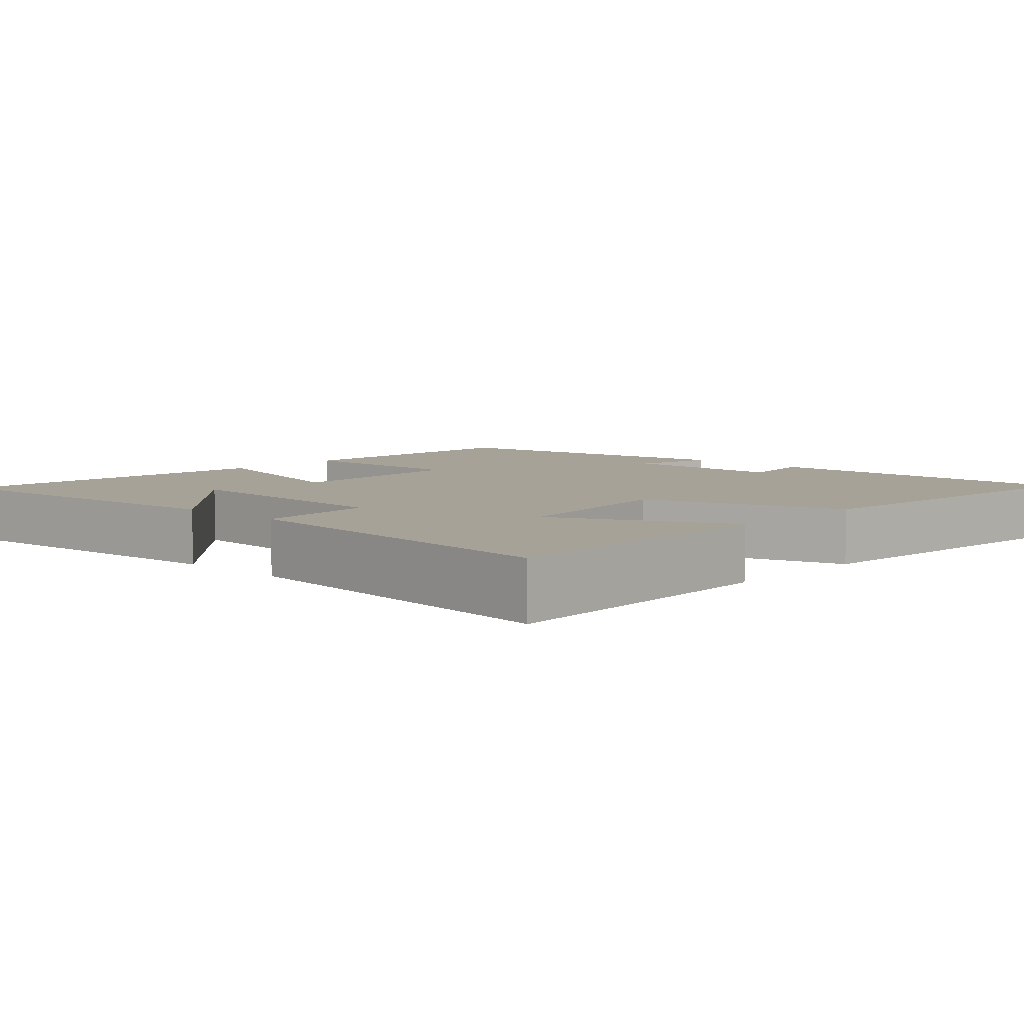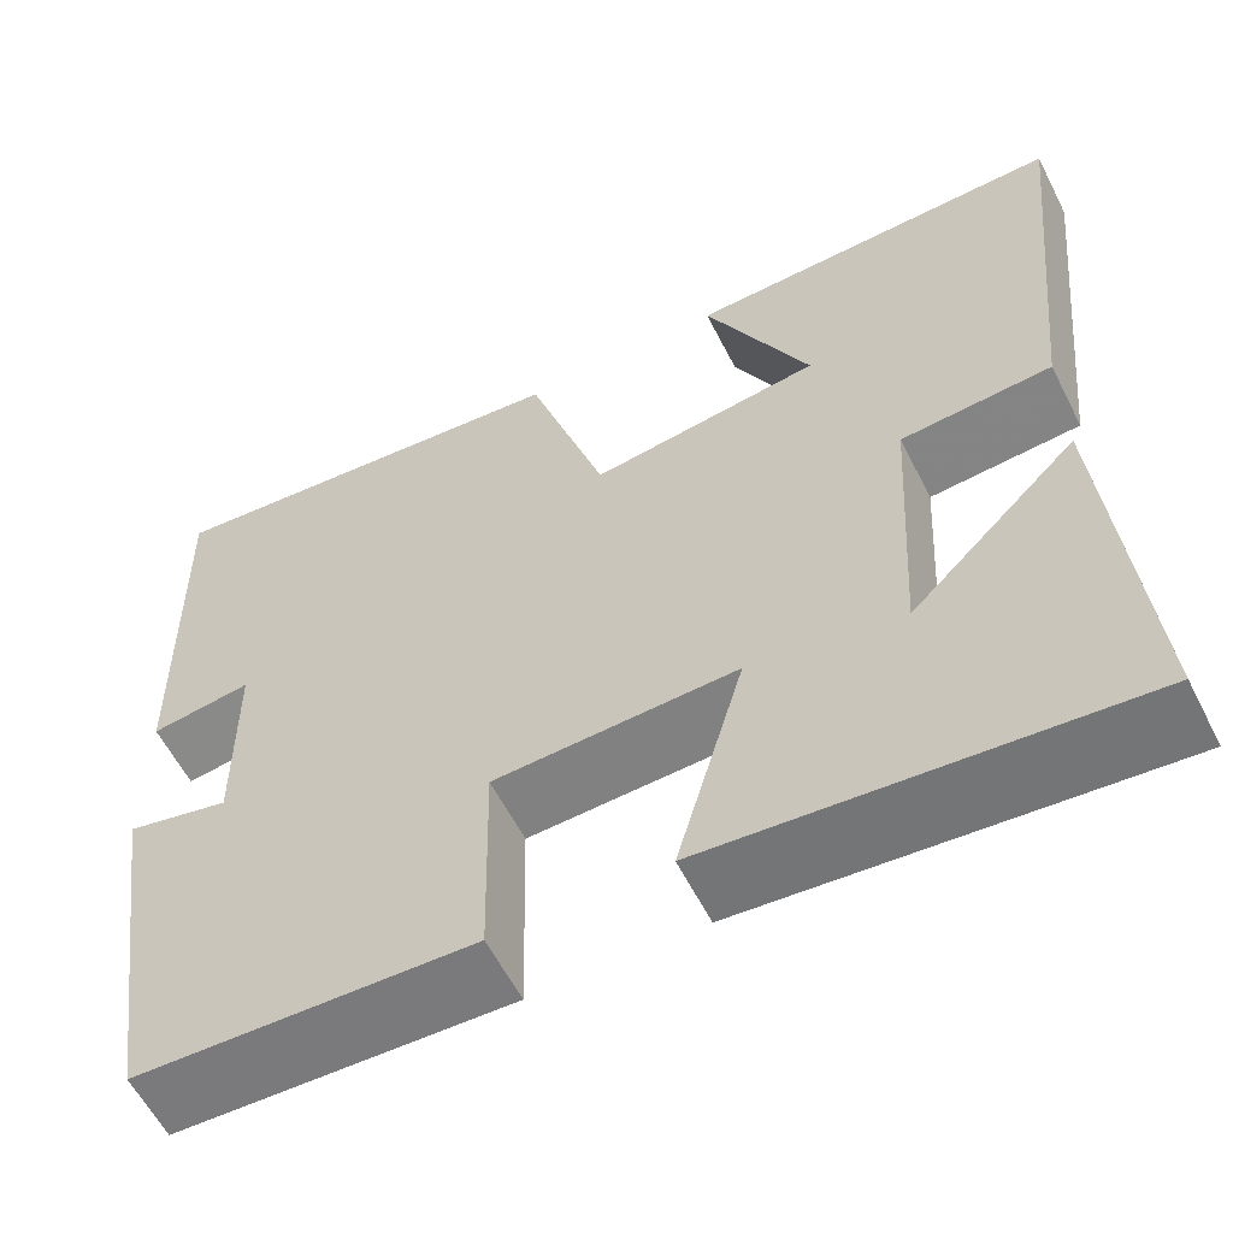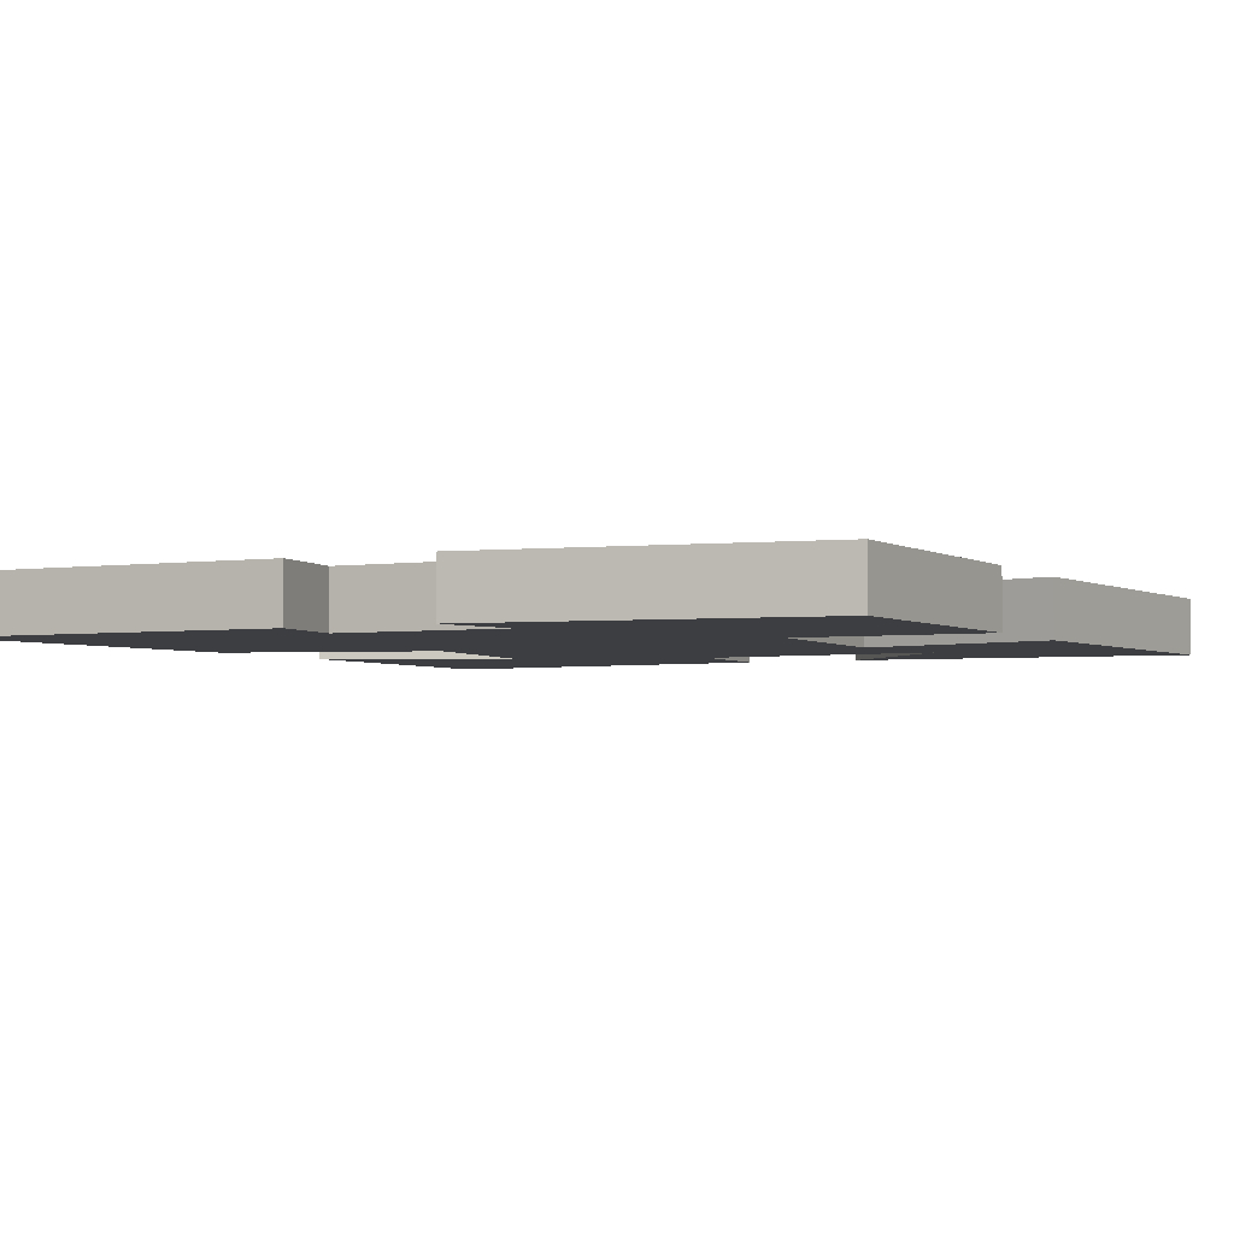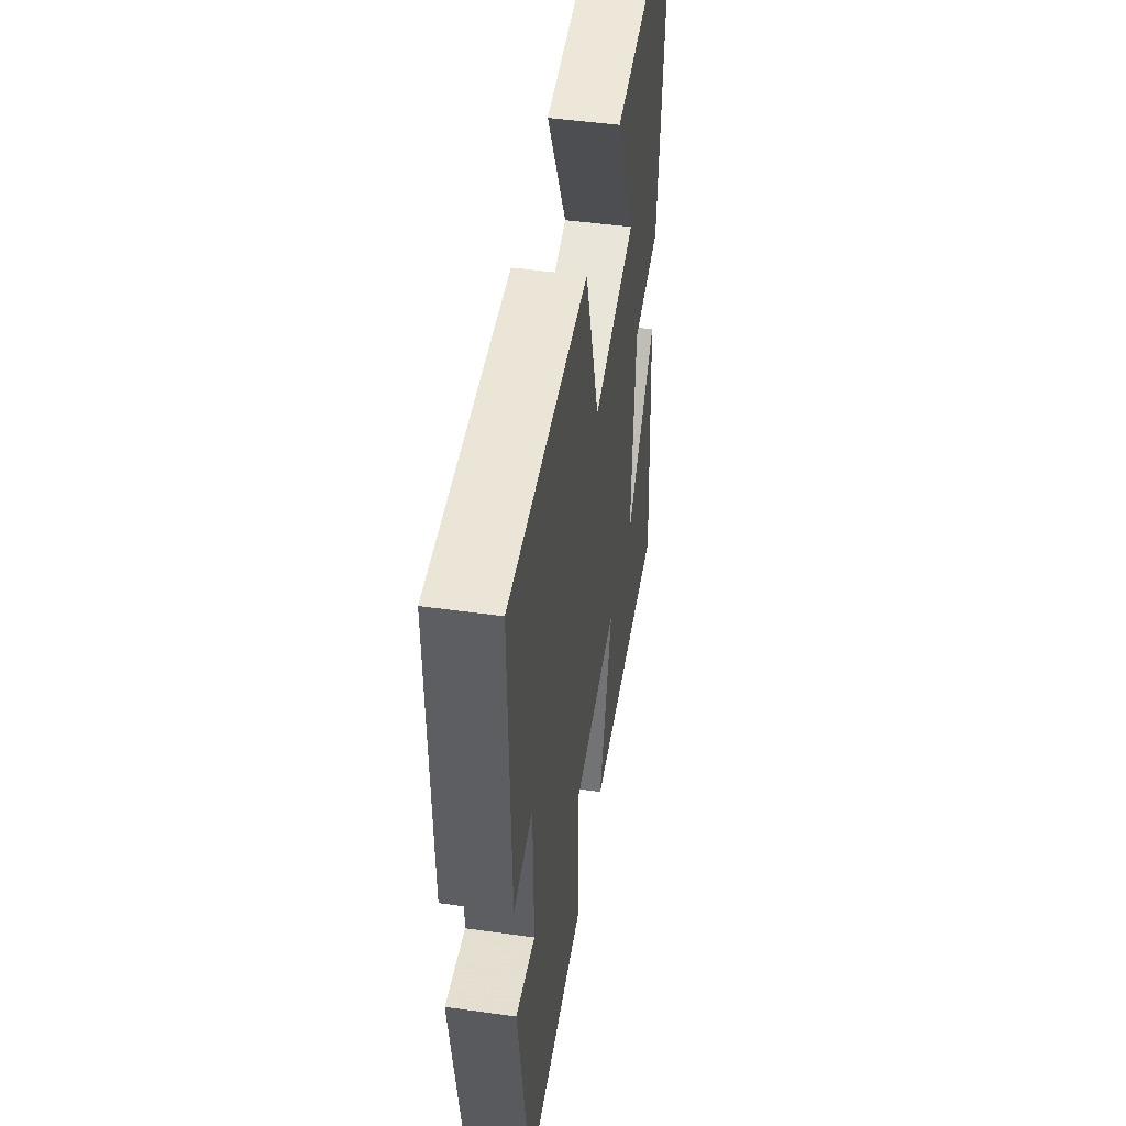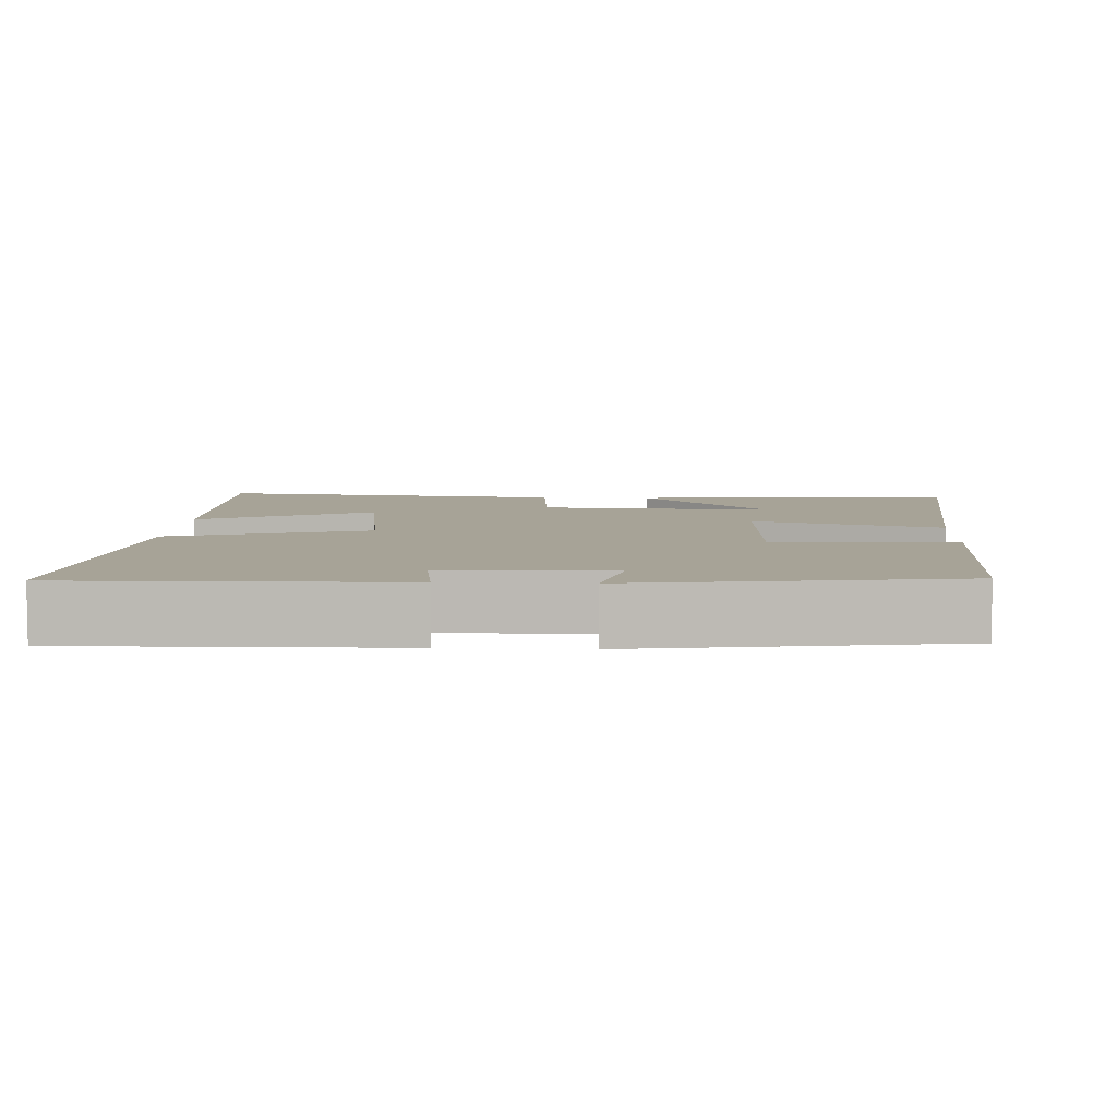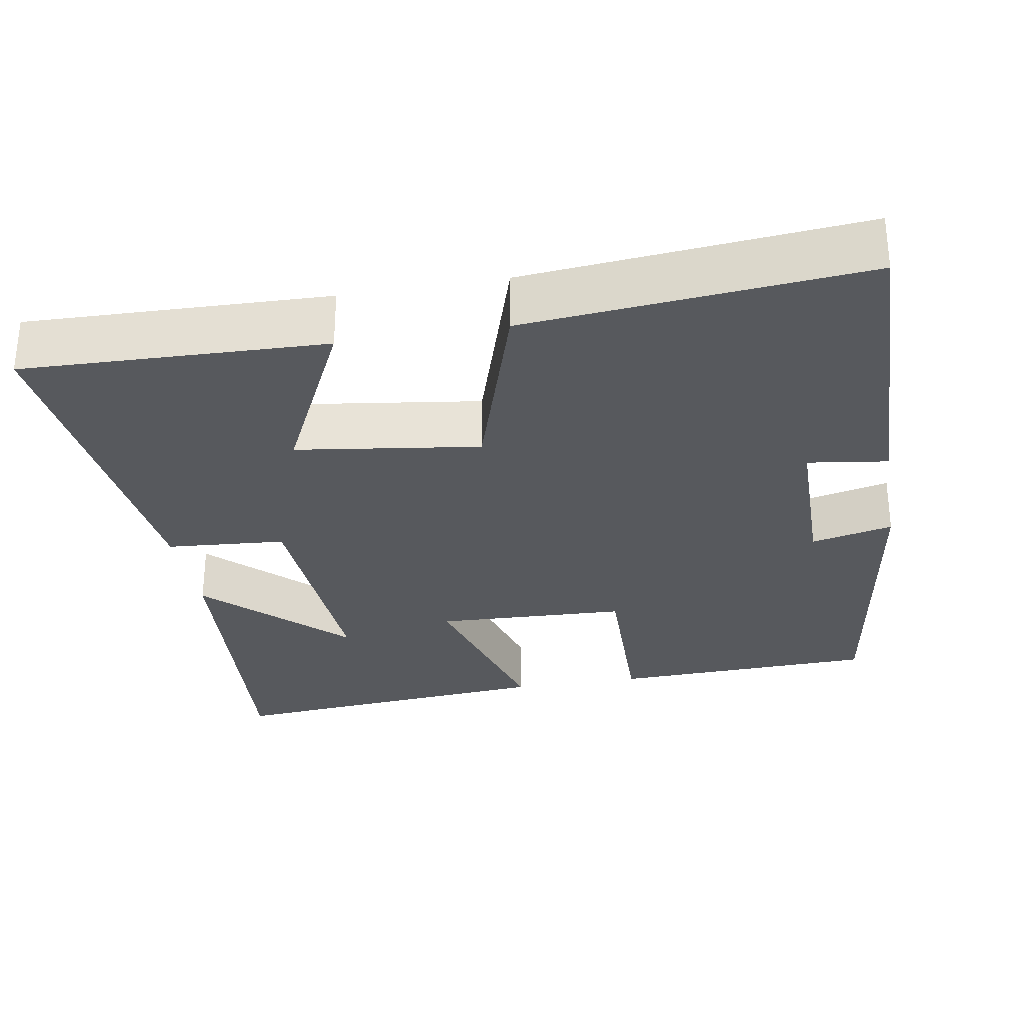
<metadata>
{"format":"obj","ext":"obj","renderer":"f3d","projection":"perspective","resolution":1024,"background":"white","views":[{"elev":6.5,"azim":-47.2,"up":"+Y"},{"elev":-59.3,"azim":-153.1,"up":"+Z"},{"elev":-3.3,"azim":117.0,"up":"+Y"},{"elev":48.9,"azim":98.8,"up":"+Z"},{"elev":6.7,"azim":92.9,"up":"+Y"},{"elev":-29.6,"azim":9.8,"up":"+Y"}]}
</metadata>
<code>
v 0.437 0.07 -0.488
v 0.086 0.07 -0.5
v 0.091 0.07 -0.26
v -0.163 0.07 -0.25
v -0.092 0.07 -0.5
v -0.535 0.07 -0.539
v -0.5 0.07 -0.106
v -0.324 0.07 -0.278
v -0.342 0.07 0.034
v -0.5 0.07 0.046
v -0.548 0.07 0.512
v -0.15 0.07 0.5
v -0.261 0.07 0.271
v -0.019 0.07 0.237
v 0.064 0.07 0.5
v 0.508 0.07 0.541
v 0.5 0.07 0.11
v 0.394 0.07 0.125
v 0.392 0.07 -0.093
v 0.5 0.07 -0.068
v 0.437 0 -0.488
v 0.086 0 -0.5
v 0.091 0 -0.26
v -0.163 0 -0.25
v -0.092 0 -0.5
v -0.535 0 -0.539
v -0.5 0 -0.106
v -0.324 0 -0.278
v -0.342 0 0.034
v -0.5 0 0.046
v -0.548 0 0.512
v -0.15 0 0.5
v -0.261 0 0.271
v -0.019 0 0.237
v 0.064 0 0.5
v 0.508 0 0.541
v 0.5 0 0.11
v 0.394 0 0.125
v 0.392 0 -0.093
v 0.5 0 -0.068
f 19 20 1 2
f 18 19 2 3
f 15 16 17 18
f 14 15 18 3
f 13 14 3 4
f 10 11 12 13
f 9 10 13
f 8 9 13 4
f 6 7 8
f 4 5 6 8
f 22 21 40 39
f 23 22 39 38
f 38 37 36 35
f 23 38 35 34
f 24 23 34 33
f 33 32 31 30
f 33 30 29
f 24 33 29 28
f 28 27 26
f 28 26 25 24
f 1 21 22 2
f 2 22 23 3
f 3 23 24 4
f 4 24 25 5
f 5 25 26 6
f 6 26 27 7
f 7 27 28 8
f 8 28 29 9
f 9 29 30 10
f 10 30 31 11
f 11 31 32 12
f 12 32 33 13
f 13 33 34 14
f 14 34 35 15
f 15 35 36 16
f 16 36 37 17
f 17 37 38 18
f 18 38 39 19
f 19 39 40 20
f 20 40 21 1

</code>
